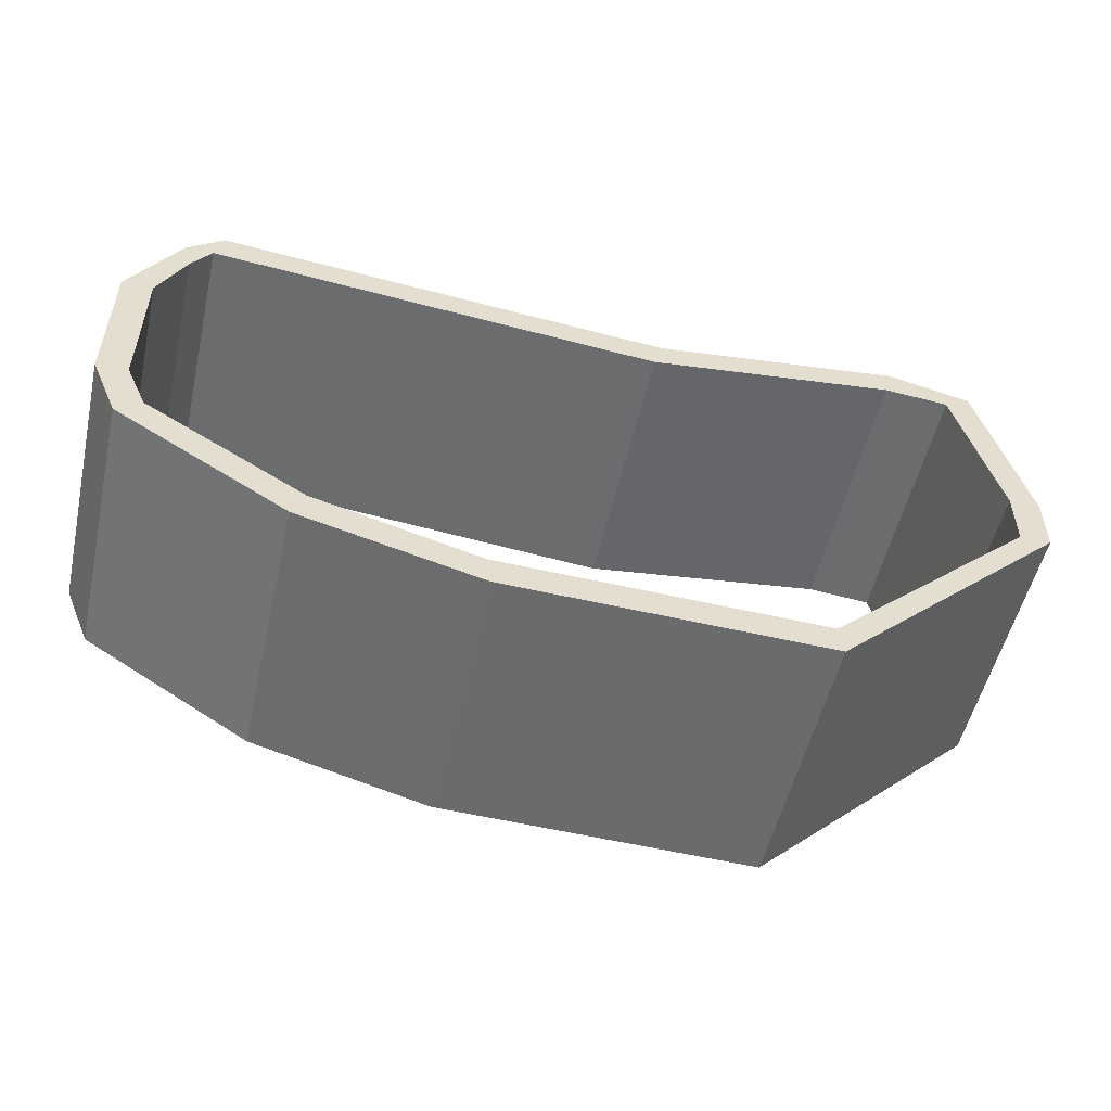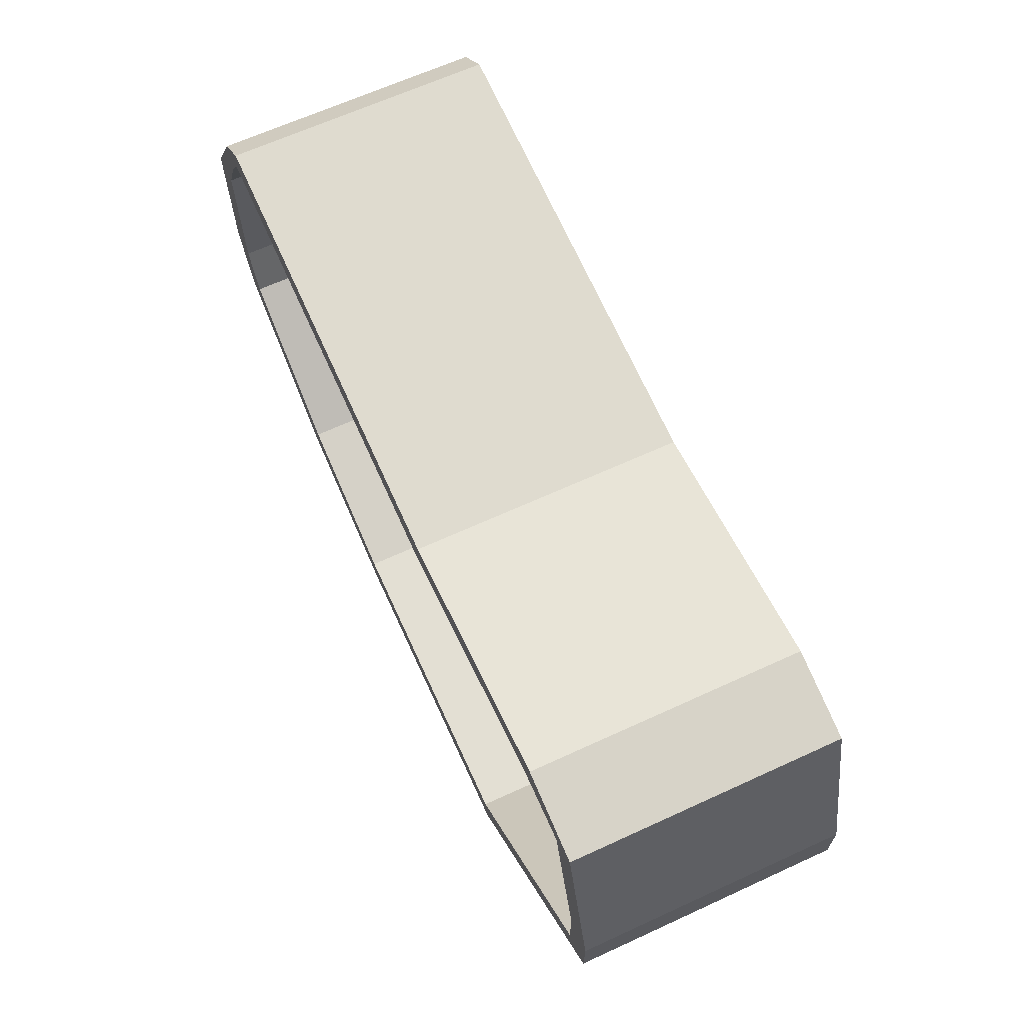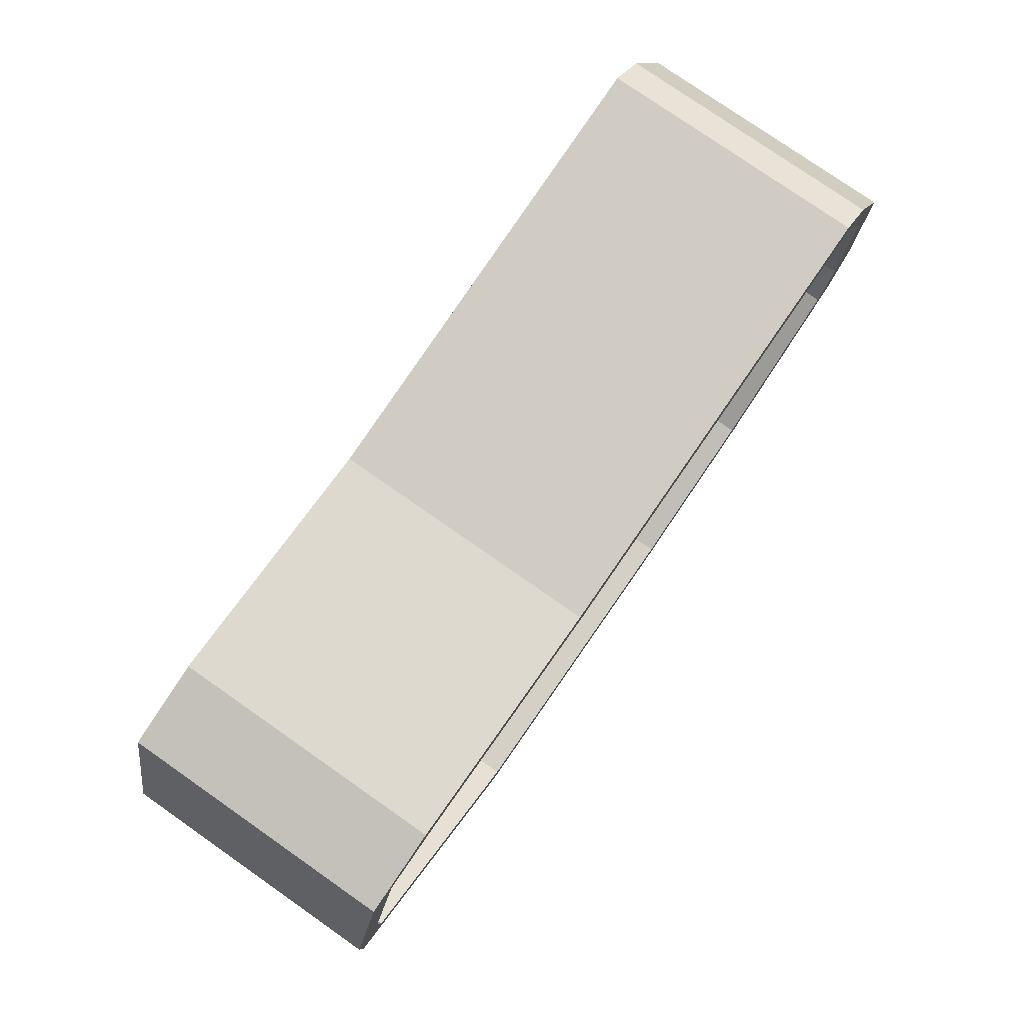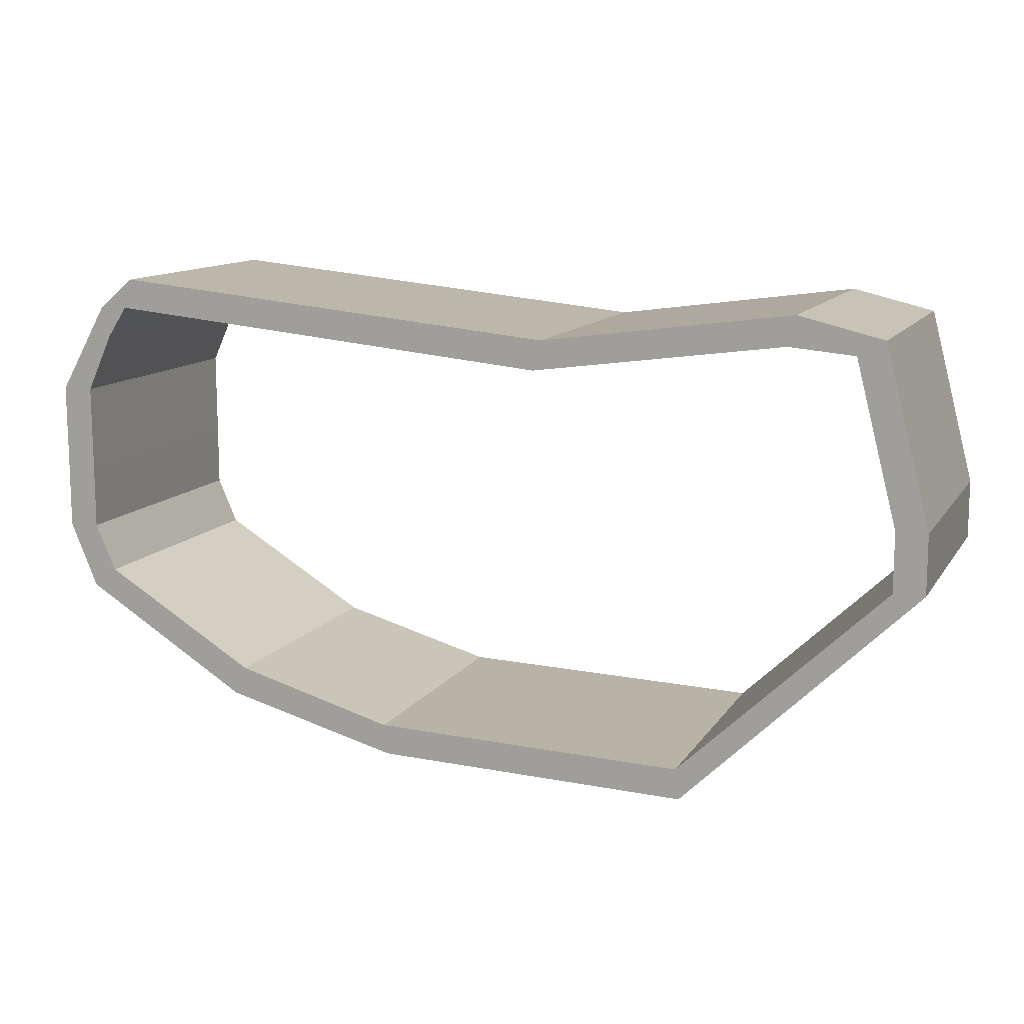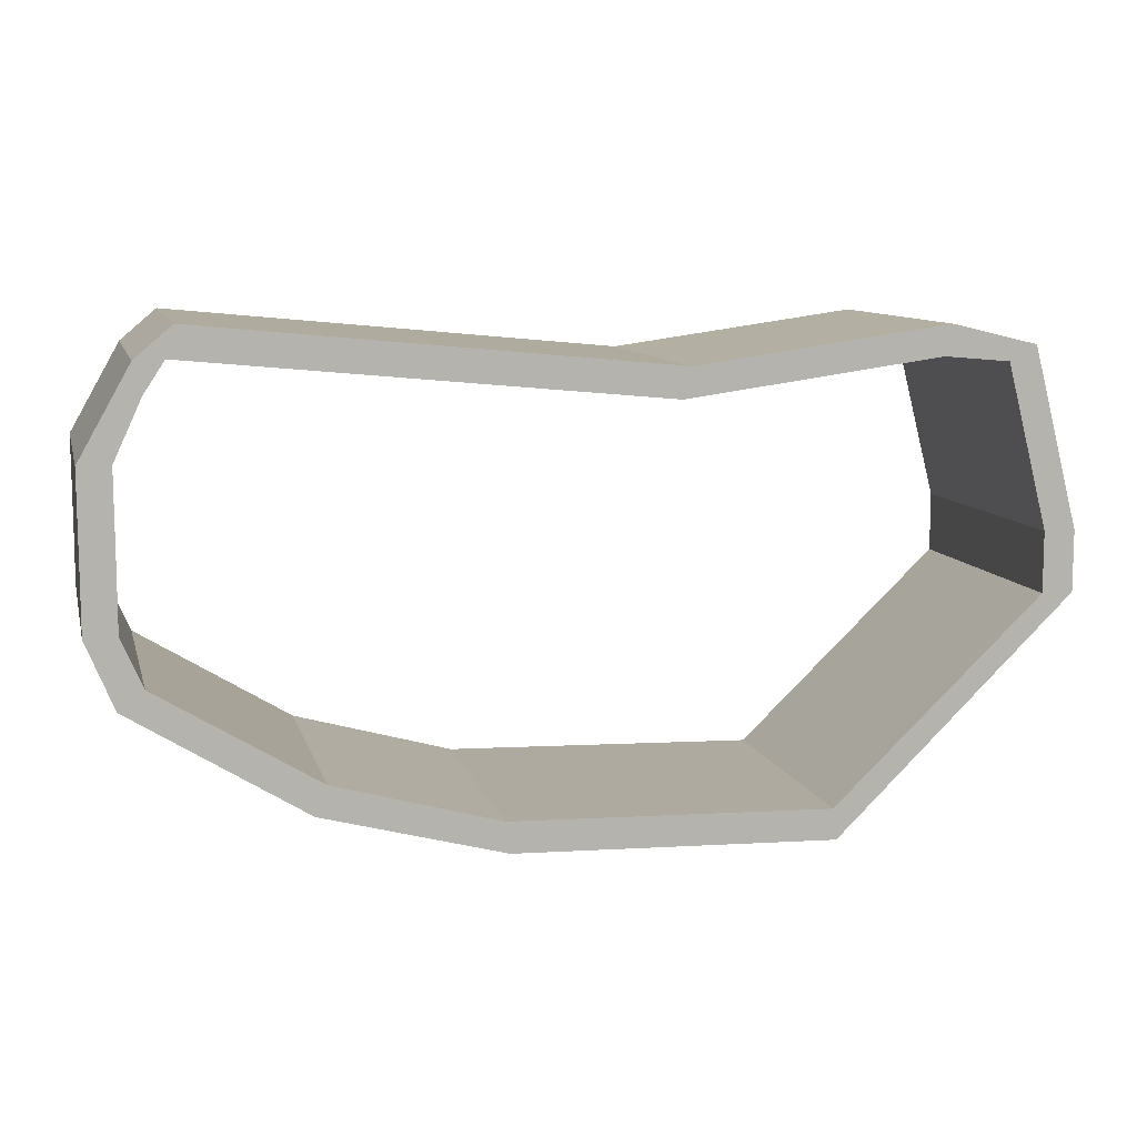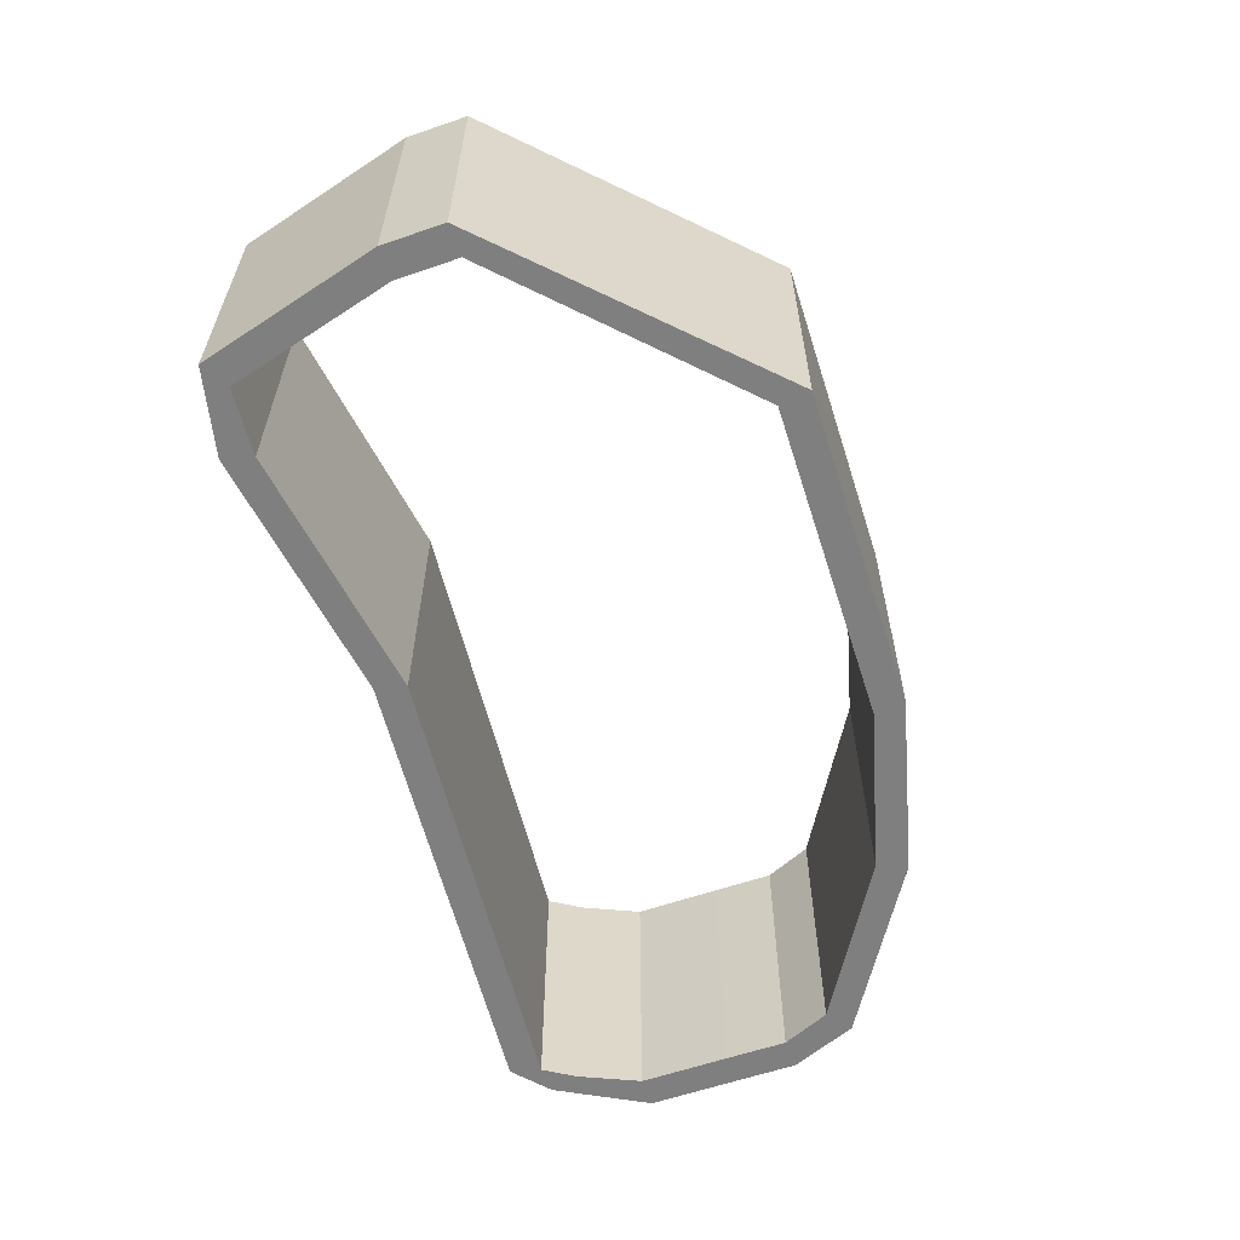
<metadata>
{"format":"obj","ext":"obj","renderer":"f3d","projection":"perspective","resolution":1024,"background":"white","views":[{"elev":-53.0,"azim":-12.8,"up":"+Z"},{"elev":65.8,"azim":65.3,"up":"+Z"},{"elev":78.5,"azim":124.9,"up":"+Z"},{"elev":12.0,"azim":20.8,"up":"+Z"},{"elev":9.7,"azim":-13.7,"up":"+Z"},{"elev":-59.7,"azim":109.4,"up":"+Y"}]}
</metadata>
<code>
g OuterCollision
v -2.402 -14.48 6.034
v -2.408 -14.48 -3.618
v -2.402 27.71 6.034
v -2.408 27.71 -3.618
v 2.393 -14.48 -3.509
v 2.402 -14.48 6.034
v 2.393 27.71 -3.509
v 2.401 27.71 6.034
v 2.401 27.71 6.034
v -2.402 27.71 6.034
v 2.393 27.71 -3.509
v -2.408 27.71 -3.618
v 2.393 -14.48 -3.509
v -2.408 -14.48 -3.618
v 2.402 -14.48 6.034
v -2.402 -14.48 6.034
v 2.355 -14.48 19.63
v -2.448 -14.48 19.63
v 2.401 27.71 6.034
v 2.402 -14.48 6.034
v 2.355 27.71 19.63
v 2.355 -14.48 19.63
v -2.402 -14.48 6.034
v -2.402 27.71 6.034
v -2.448 -14.48 19.63
v -2.448 27.71 19.63
v -2.448 27.71 19.63
v 2.355 27.71 19.63
v 6.536 -14.48 28.69
v 5.293 -14.48 33.33
v 2.355 27.71 19.63
v 2.355 -14.48 19.63
v 6.536 27.71 28.69
v 6.536 -14.48 28.69
v -2.448 -14.48 19.63
v -2.448 27.71 19.63
v 5.293 -14.48 33.33
v 5.292 27.71 33.33
v 5.292 27.71 33.33
v 6.536 27.71 28.69
v 9.672 -14.48 33.46
v 10.91 -14.48 38.1
v 6.536 27.71 28.69
v 6.536 -14.48 28.69
v 9.671 27.71 33.46
v 9.672 -14.48 33.46
v 5.293 -14.48 33.33
v 5.292 27.71 33.33
v 10.91 -14.48 38.1
v 10.91 27.71 38.1
v 10.91 27.71 38.1
v 9.671 27.71 33.46
v 80.76 -14.48 26.59
v 82 -14.48 31.23
v 9.671 27.71 33.46
v 9.672 -14.48 33.46
v 80.76 27.72 26.59
v 80.76 -14.48 26.59
v 10.91 -14.48 38.1
v 10.91 27.71 38.1
v 82 -14.48 31.23
v 82 27.72 31.23
v 10.91 27.71 38.1
v 9.671 27.71 33.46
v 82 27.72 31.23
v 80.76 27.72 26.59
v 119.9 -14.48 31.95
v 121.1 -14.48 36.59
v 80.76 27.72 26.59
v 80.76 -14.48 26.59
v 119.9 27.72 31.95
v 119.9 -14.48 31.95
v 82 -14.48 31.23
v 82 27.72 31.23
v 121.1 -14.48 36.59
v 121.1 27.72 36.59
v 80.76 27.72 26.59
v 121.1 27.72 36.59
v 119.9 27.72 31.95
v 130 -14.48 31.06
v 134.2 -14.48 33.46
v 119.9 27.72 31.95
v 119.9 -14.48 31.95
v 130 27.72 31.06
v 130 -14.48 31.06
v 121.1 -14.48 36.59
v 121.1 27.72 36.59
v 134.2 -14.48 33.46
v 134.2 27.72 33.46
v 134.2 27.72 33.46
v 130 27.72 31.06
v 134.2 -14.48 33.46
v 136.5 -14.48 5.989
v 141.3 -14.48 5.989
v 130 27.72 31.06
v 130 -14.48 31.06
v 136.5 27.72 5.989
v 136.5 -14.48 5.989
v 134.2 -14.48 33.46
v 134.2 27.72 33.46
v 141.3 -14.48 5.989
v 141.3 27.72 5.989
v 134.2 27.72 33.46
v 130 27.72 31.06
v 141.3 27.72 5.989
v 136.5 27.72 5.989
v 136.5 -14.48 -3.311
v 141.3 -14.48 -3.311
v 136.5 27.72 5.989
v 136.5 -14.48 5.989
v 136.5 27.72 -3.311
v 136.5 -14.48 -3.311
v 141.3 -14.48 5.989
v 141.3 27.72 5.989
v 141.3 -14.48 -3.311
v 141.3 27.72 -3.311
v 141.3 27.72 -3.311
v 136.5 27.72 -3.311
v 104.3 -14.48 -34.12
v 104.9 -14.48 -38.88
v 136.5 27.72 -3.311
v 136.5 -14.48 -3.311
v 104.3 27.72 -34.12
v 104.3 -14.48 -34.12
v 141.3 -14.48 -3.311
v 141.3 27.72 -3.311
v 104.9 -14.48 -38.88
v 104.9 27.72 -38.88
v 141.3 27.72 -3.311
v 136.5 27.72 -3.311
v 104.9 27.72 -38.88
v 104.3 27.72 -34.12
v 55.17 -14.48 -32.68
v 55.77 -14.48 -37.45
v 104.3 27.72 -34.12
v 104.3 -14.48 -34.12
v 55.17 27.72 -32.68
v 55.17 -14.48 -32.68
v 104.9 -14.48 -38.88
v 104.9 27.72 -38.88
v 55.77 -14.48 -37.45
v 55.77 27.72 -37.45
v 104.9 27.72 -38.88
v 104.3 27.72 -34.12
v 55.77 27.72 -37.45
v 55.17 27.72 -32.68
v 29.97 -14.48 -25.71
v 28.11 -14.48 -30.14
v 55.17 27.72 -32.68
v 55.17 -14.48 -32.68
v 29.97 27.71 -25.71
v 29.97 -14.48 -25.71
v 55.77 -14.48 -37.45
v 55.77 27.72 -37.45
v 28.11 -14.48 -30.14
v 28.11 27.71 -30.14
v 28.11 27.71 -30.14
v 29.97 27.71 -25.71
v 5.634 -14.48 -10.93
v 1.81 -14.48 -13.83
v 29.97 27.71 -25.71
v 29.97 -14.48 -25.71
v 5.634 27.71 -10.93
v 5.634 -14.48 -10.93
v 28.11 -14.48 -30.14
v 28.11 27.71 -30.14
v 1.81 -14.48 -13.83
v 1.81 27.71 -13.83
v 1.81 27.71 -13.83
v 5.634 27.71 -10.93
v 5.634 -14.48 -10.93
v 2.393 -14.48 -3.509
v 5.634 27.71 -10.93
v 5.634 -14.48 -10.93
v 2.393 27.71 -3.509
v 2.393 -14.48 -3.509
v 1.81 -14.48 -13.83
v 1.81 27.71 -13.83
v -2.408 -14.48 -3.618
v -2.408 27.71 -3.618
v -2.408 27.71 -3.618
v 2.393 27.71 -3.509
g OuterCollision_0
f 3 2 1
f 3 4 2
f 7 6 5
f 7 8 6
f 11 10 9
f 11 12 10
f 15 14 13
f 15 16 14
f 17 16 15
f 17 18 16
f 21 20 19
f 21 22 20
f 25 24 23
f 25 26 24
f 27 9 10
f 27 28 9
f 29 18 17
f 29 30 18
f 33 32 31
f 33 34 32
f 37 36 35
f 37 38 36
f 39 28 27
f 39 40 28
f 41 30 29
f 41 42 30
f 45 44 43
f 45 46 44
f 49 48 47
f 49 50 48
f 51 40 39
f 51 52 40
f 53 42 41
f 53 54 42
f 57 56 55
f 57 58 56
f 61 60 59
f 61 62 60
f 65 64 63
f 65 66 64
f 67 54 53
f 67 68 54
f 71 70 69
f 71 72 70
f 75 74 73
f 75 76 74
f 78 77 65
f 78 79 77
f 80 68 67
f 80 81 68
f 84 83 82
f 84 85 83
f 88 87 86
f 88 89 87
f 90 79 78
f 90 91 79
f 93 92 80
f 93 94 92
f 97 96 95
f 97 98 96
f 101 100 99
f 101 102 100
f 105 104 103
f 105 106 104
f 107 94 93
f 107 108 94
f 111 110 109
f 111 112 110
f 115 114 113
f 115 116 114
f 117 106 105
f 117 118 106
f 119 108 107
f 119 120 108
f 123 122 121
f 123 124 122
f 127 126 125
f 127 128 126
f 131 130 129
f 131 132 130
f 133 120 119
f 133 134 120
f 137 136 135
f 137 138 136
f 141 140 139
f 141 142 140
f 145 144 143
f 145 146 144
f 147 134 133
f 147 148 134
f 151 150 149
f 151 152 150
f 155 154 153
f 155 156 154
f 157 146 145
f 157 158 146
f 159 148 147
f 159 160 148
f 163 162 161
f 163 164 162
f 167 166 165
f 167 168 166
f 169 158 157
f 169 170 158
f 172 160 171
f 172 14 160
f 175 174 173
f 175 176 174
f 179 178 177
f 179 180 178
f 181 170 169
f 181 182 170

</code>
